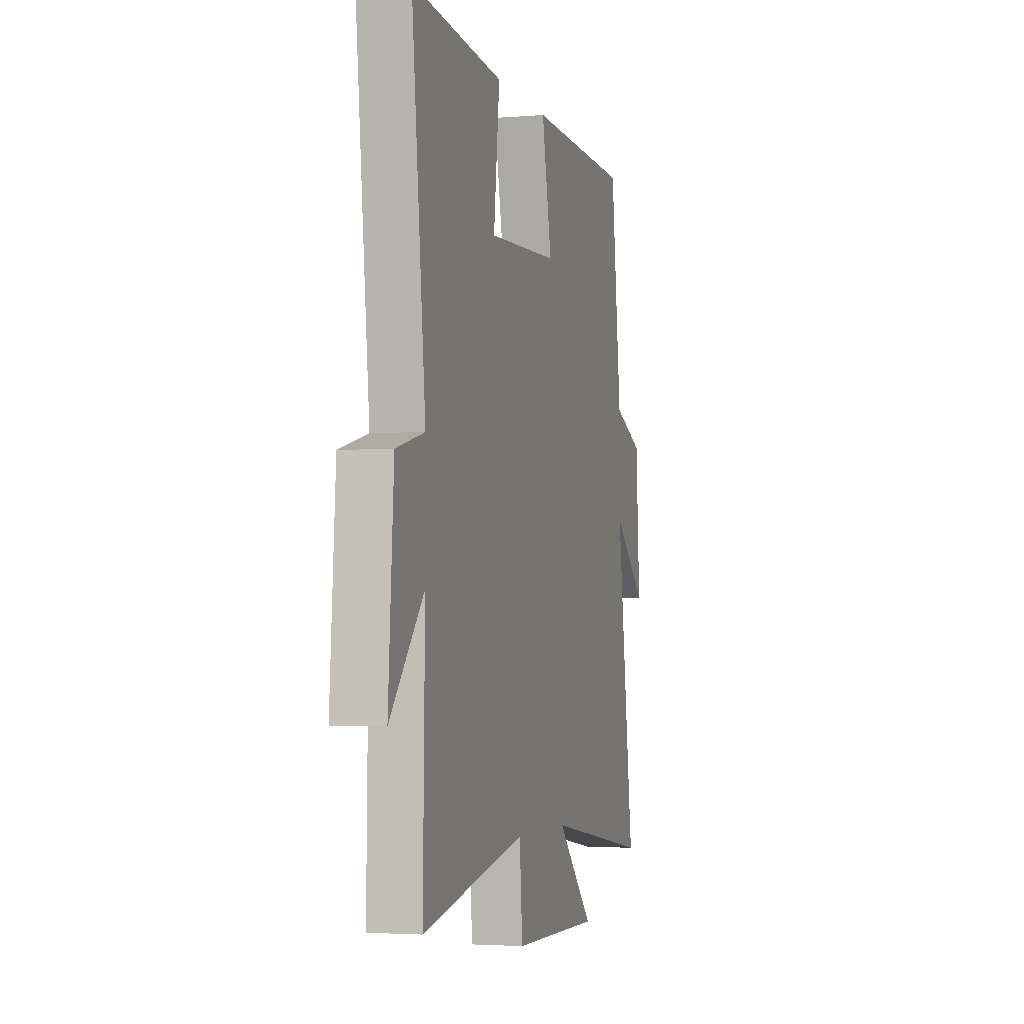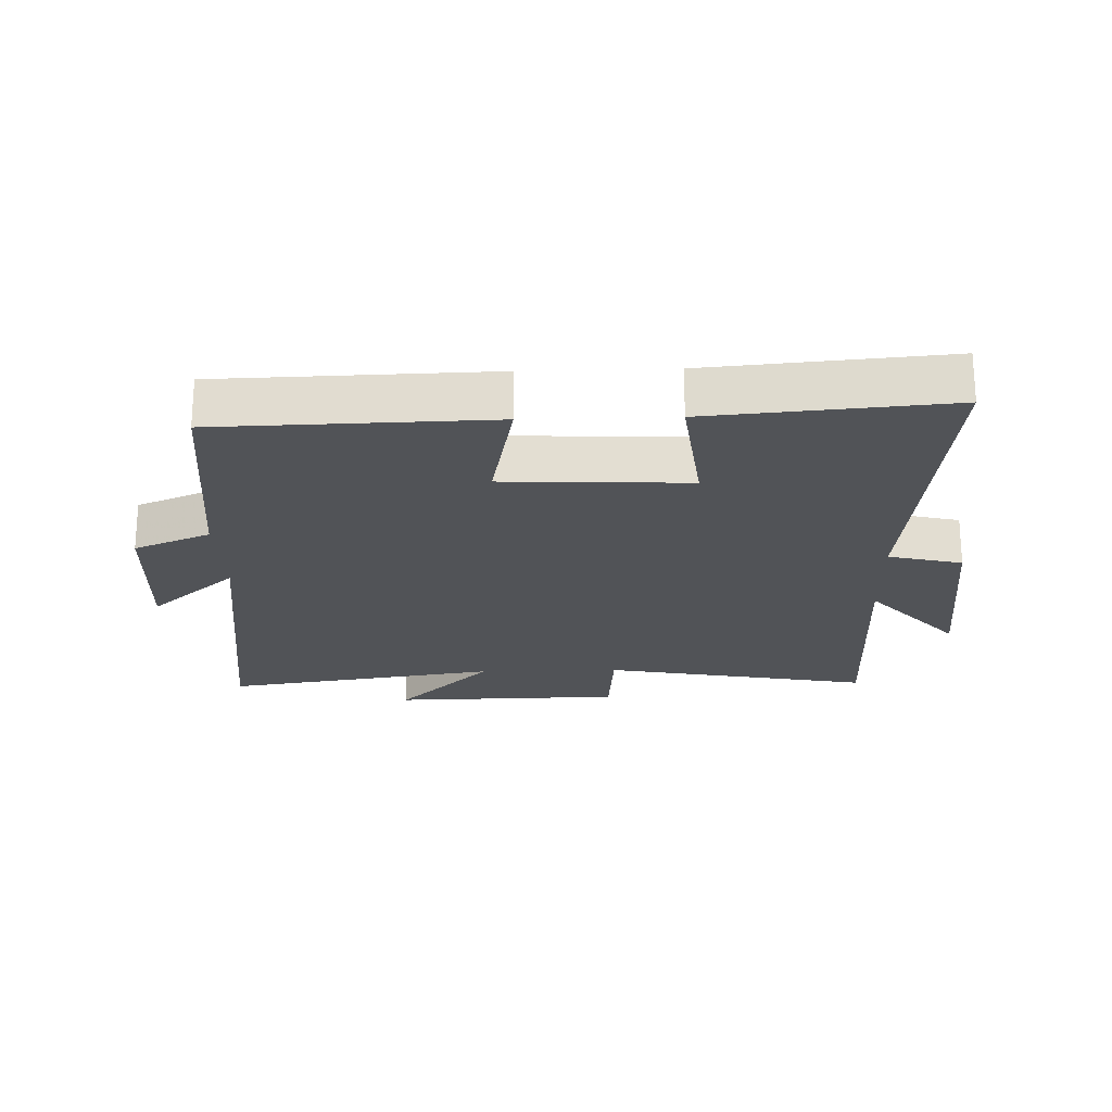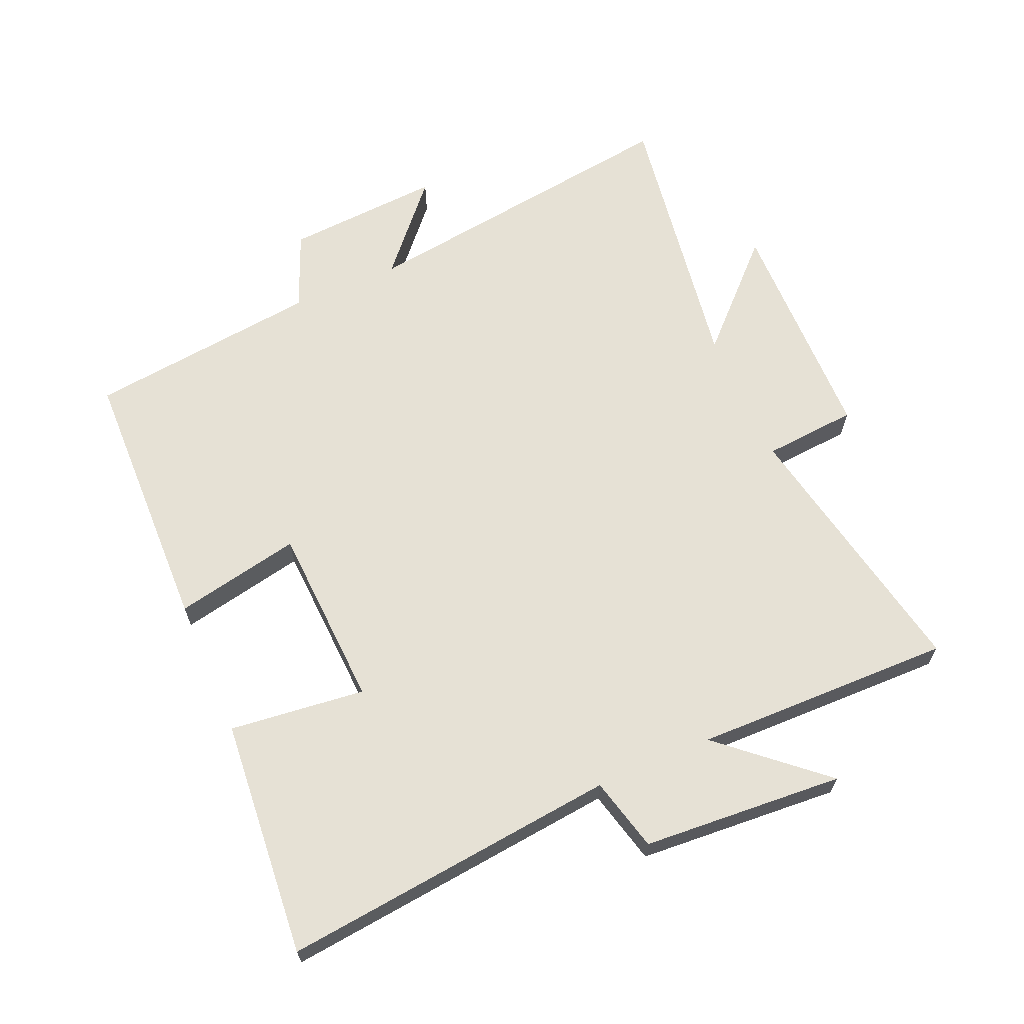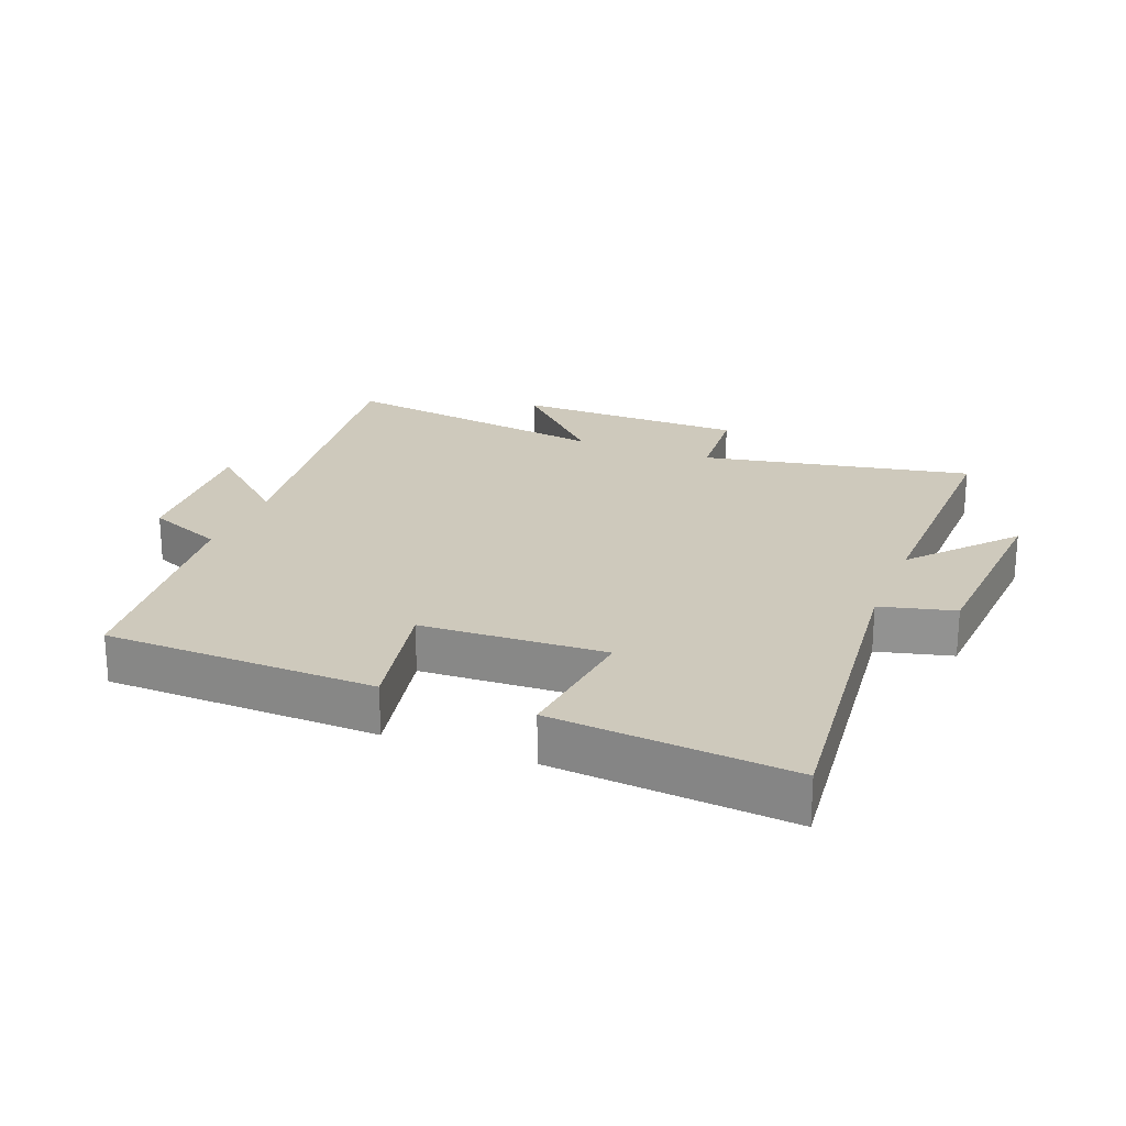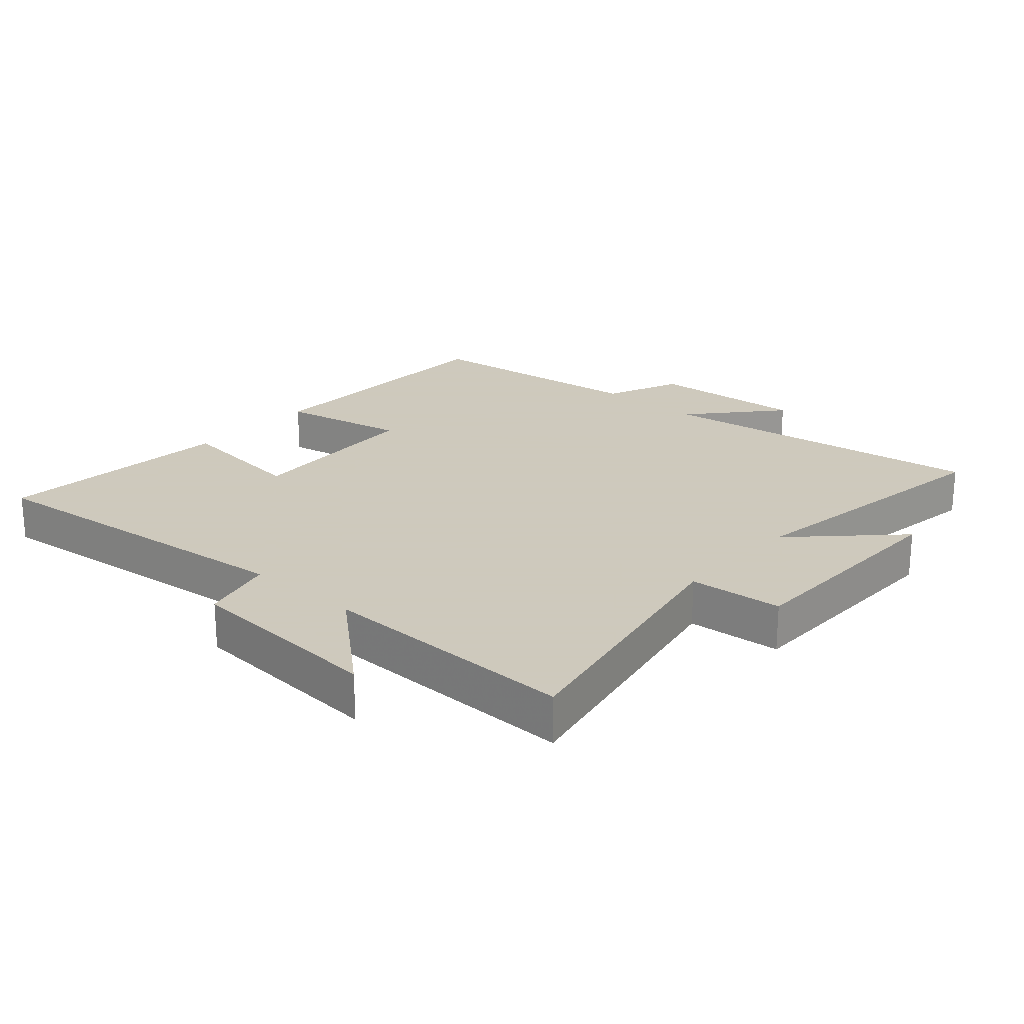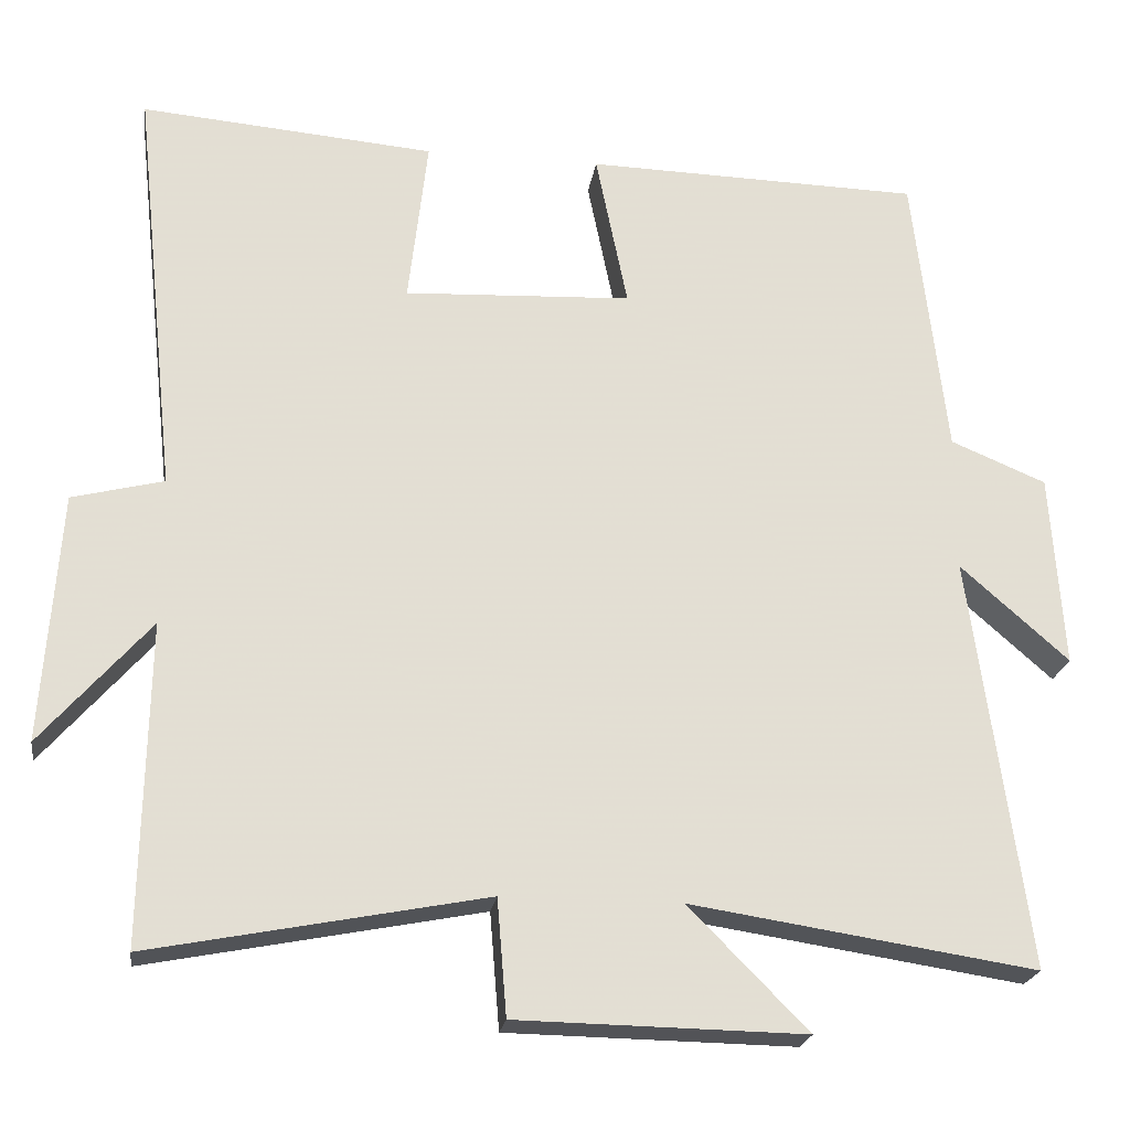
<metadata>
{"format":"obj","ext":"obj","renderer":"f3d","projection":"perspective","resolution":1024,"background":"white","views":[{"elev":-3.2,"azim":105.8,"up":"+Z"},{"elev":-22.0,"azim":1.9,"up":"+Y"},{"elev":64.8,"azim":66.6,"up":"+Y"},{"elev":22.4,"azim":21.5,"up":"+Y"},{"elev":22.6,"azim":131.5,"up":"+Y"},{"elev":-22.2,"azim":171.7,"up":"+Z"}]}
</metadata>
<code>
v -0.571 0.07 -0.566
v -0.5 0.07 -0.047
v -0.636 0.07 -0.167
v -0.62 0.07 0.077
v -0.5 0.07 0.127
v -0.458 0.07 0.49
v -0.036 0.07 0.5
v -0.076 0.07 0.303
v 0.21 0.07 0.289
v 0.186 0.07 0.5
v 0.556 0.07 0.531
v 0.5 0.07 0.007
v 0.615 0.07 -0.022
v 0.637 0.07 -0.336
v 0.5 0.07 -0.179
v 0.507 0.07 -0.582
v 0.086 0.07 -0.5
v 0.074 0.07 -0.646
v -0.288 0.07 -0.652
v -0.138 0.07 -0.5
v -0.571 0 -0.566
v -0.5 0 -0.047
v -0.636 0 -0.167
v -0.62 0 0.077
v -0.5 0 0.127
v -0.458 0 0.49
v -0.036 0 0.5
v -0.076 0 0.303
v 0.21 0 0.289
v 0.186 0 0.5
v 0.556 0 0.531
v 0.5 0 0.007
v 0.615 0 -0.022
v 0.637 0 -0.336
v 0.5 0 -0.179
v 0.507 0 -0.582
v 0.086 0 -0.5
v 0.074 0 -0.646
v -0.288 0 -0.652
v -0.138 0 -0.5
f 17 18 19 20
f 15 16 17
f 15 17 20
f 12 13 14 15
f 12 15 20 1
f 9 10 11 12
f 8 9 12 1
f 5 6 7 8
f 2 3 4 5
f 2 5 8
f 1 2 8
f 40 39 38 37
f 37 36 35
f 40 37 35
f 35 34 33 32
f 21 40 35 32
f 32 31 30 29
f 21 32 29 28
f 28 27 26 25
f 25 24 23 22
f 28 25 22
f 28 22 21
f 1 21 22 2
f 2 22 23 3
f 3 23 24 4
f 4 24 25 5
f 5 25 26 6
f 6 26 27 7
f 7 27 28 8
f 8 28 29 9
f 9 29 30 10
f 10 30 31 11
f 11 31 32 12
f 12 32 33 13
f 13 33 34 14
f 14 34 35 15
f 15 35 36 16
f 16 36 37 17
f 17 37 38 18
f 18 38 39 19
f 19 39 40 20
f 20 40 21 1

</code>
